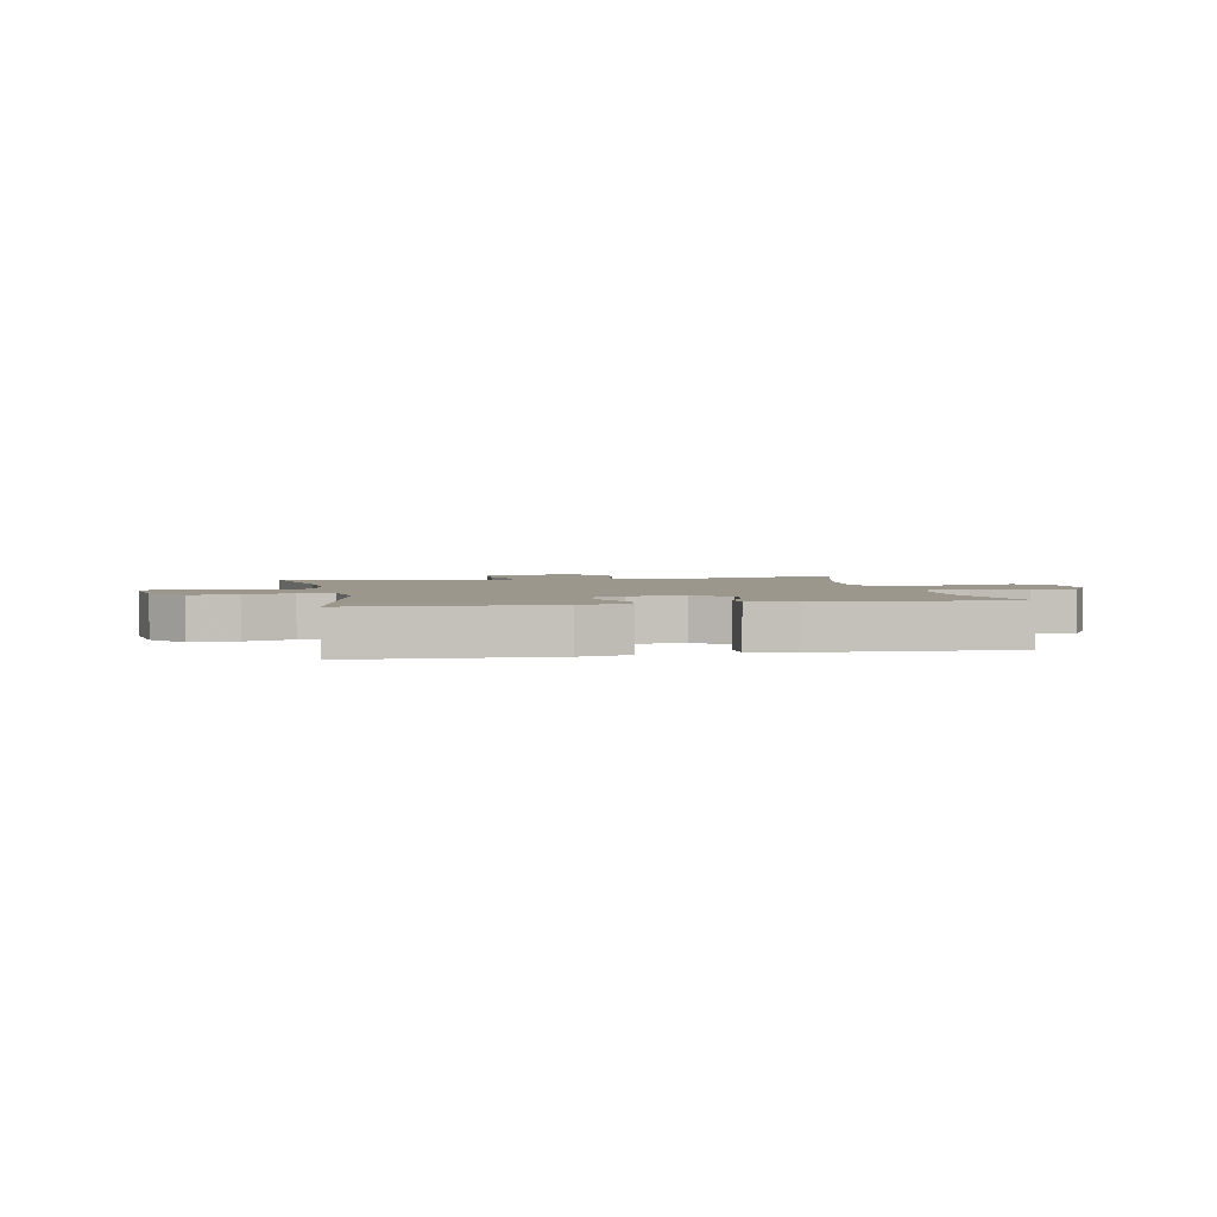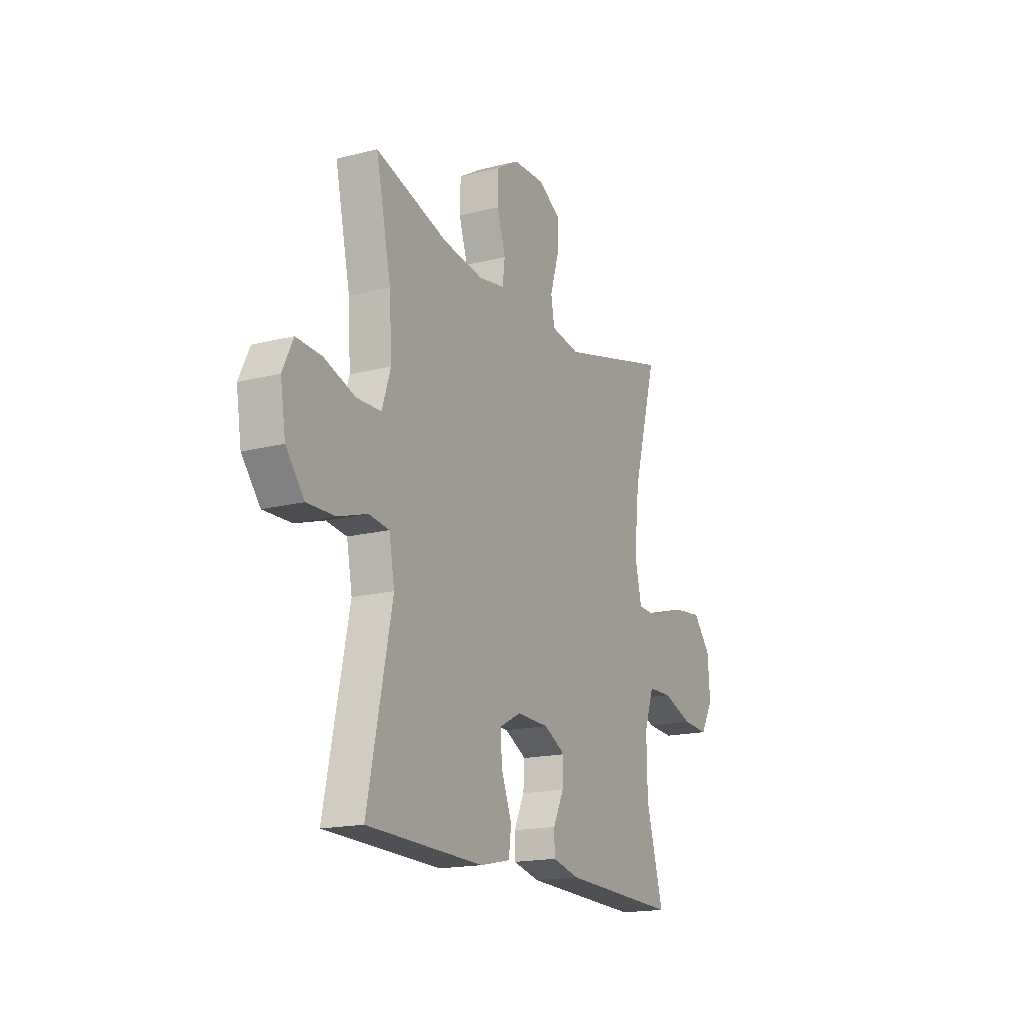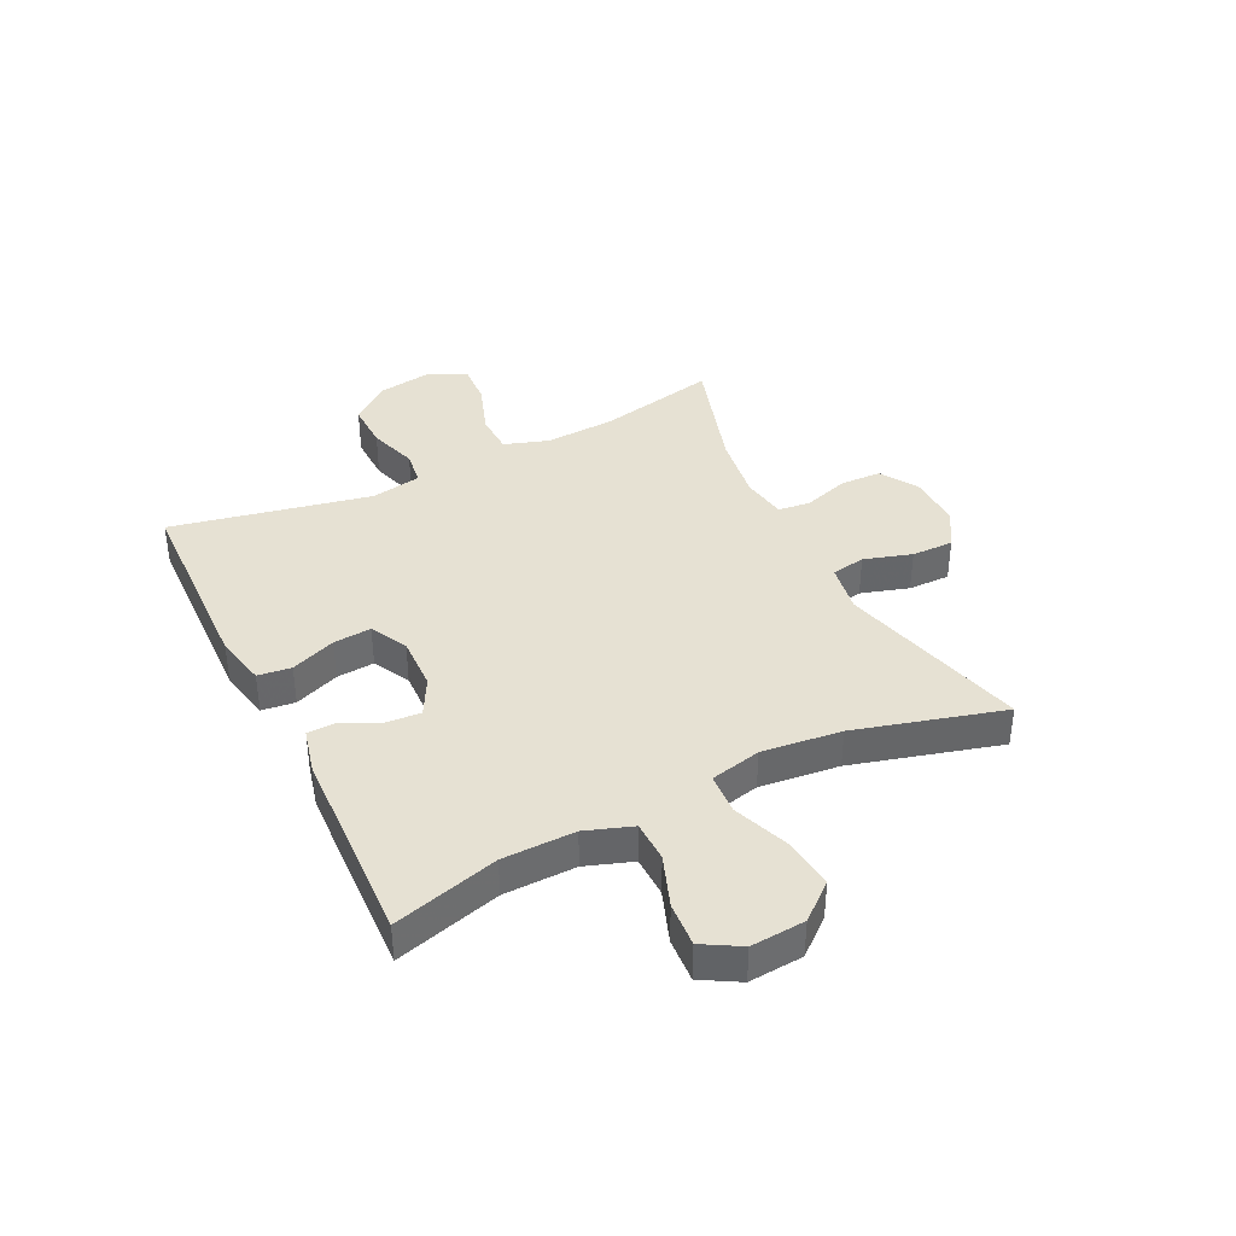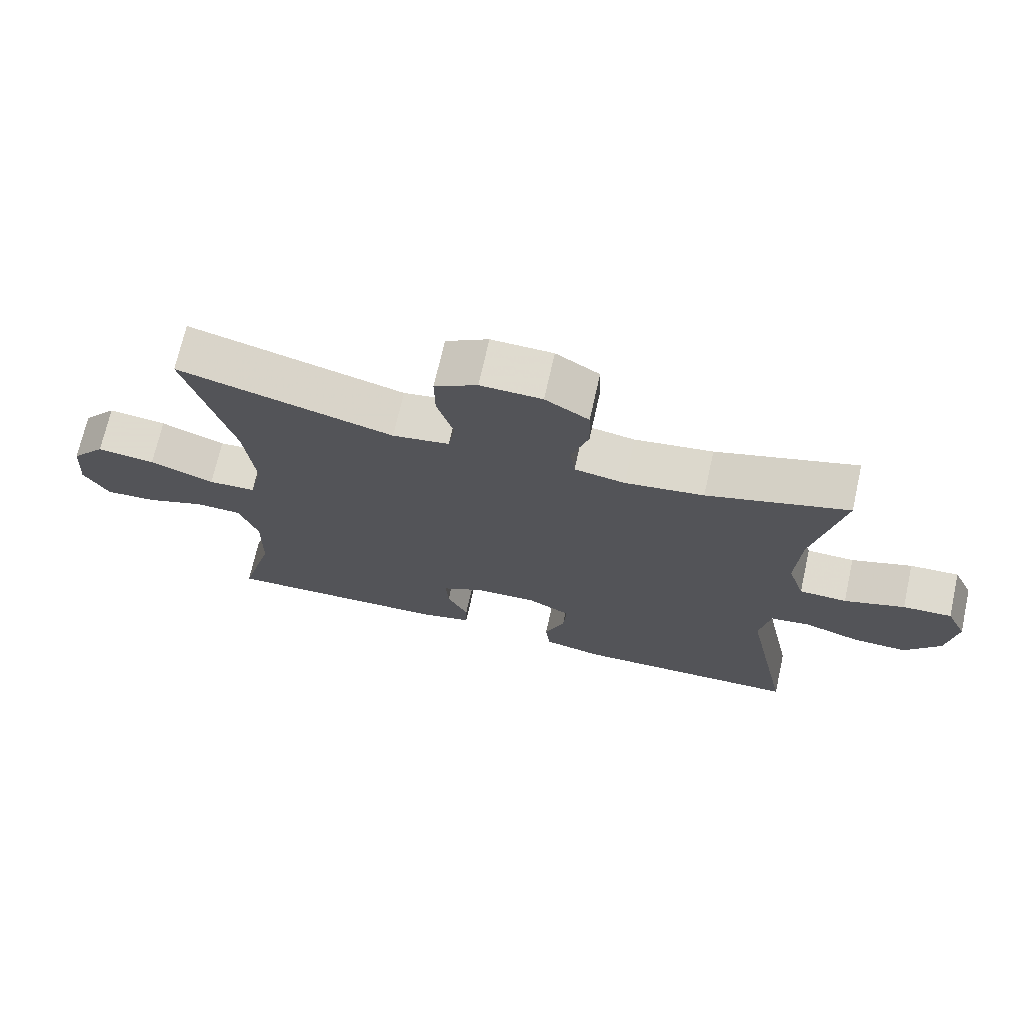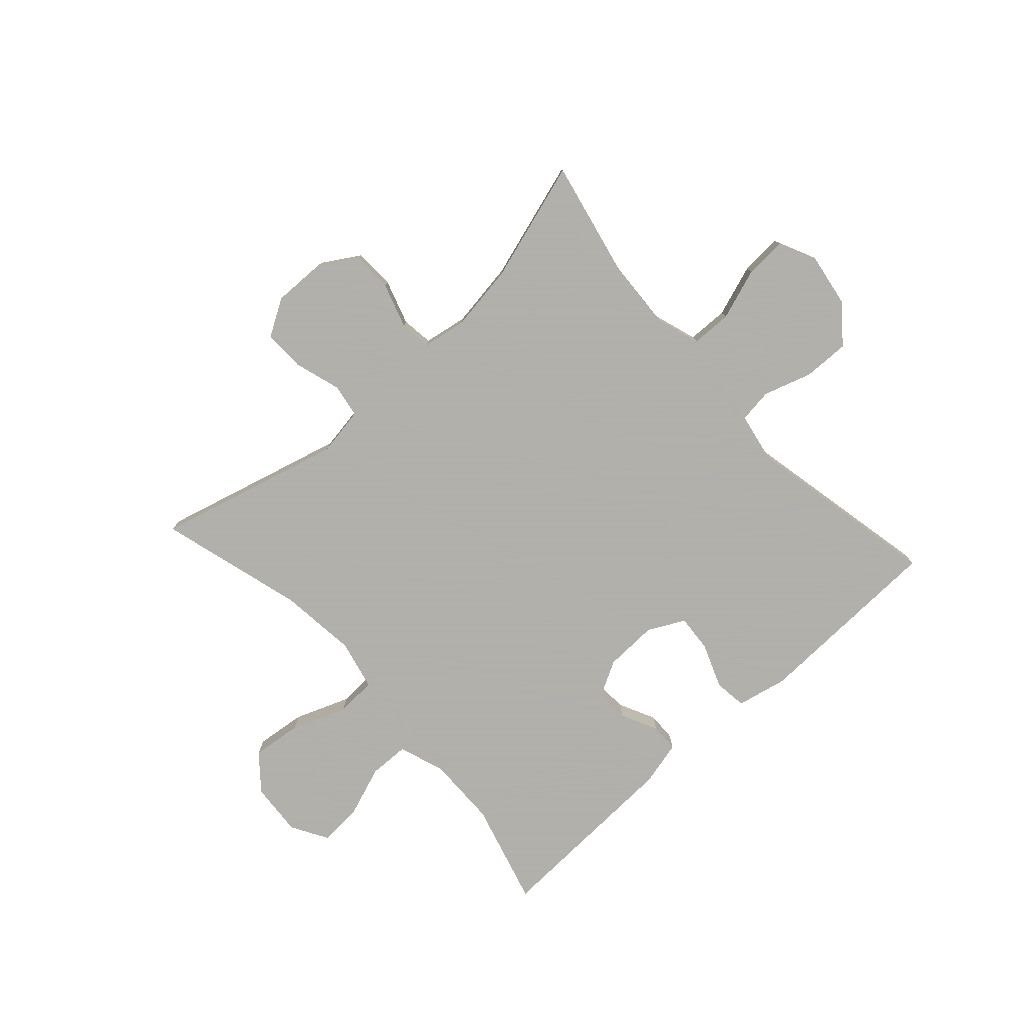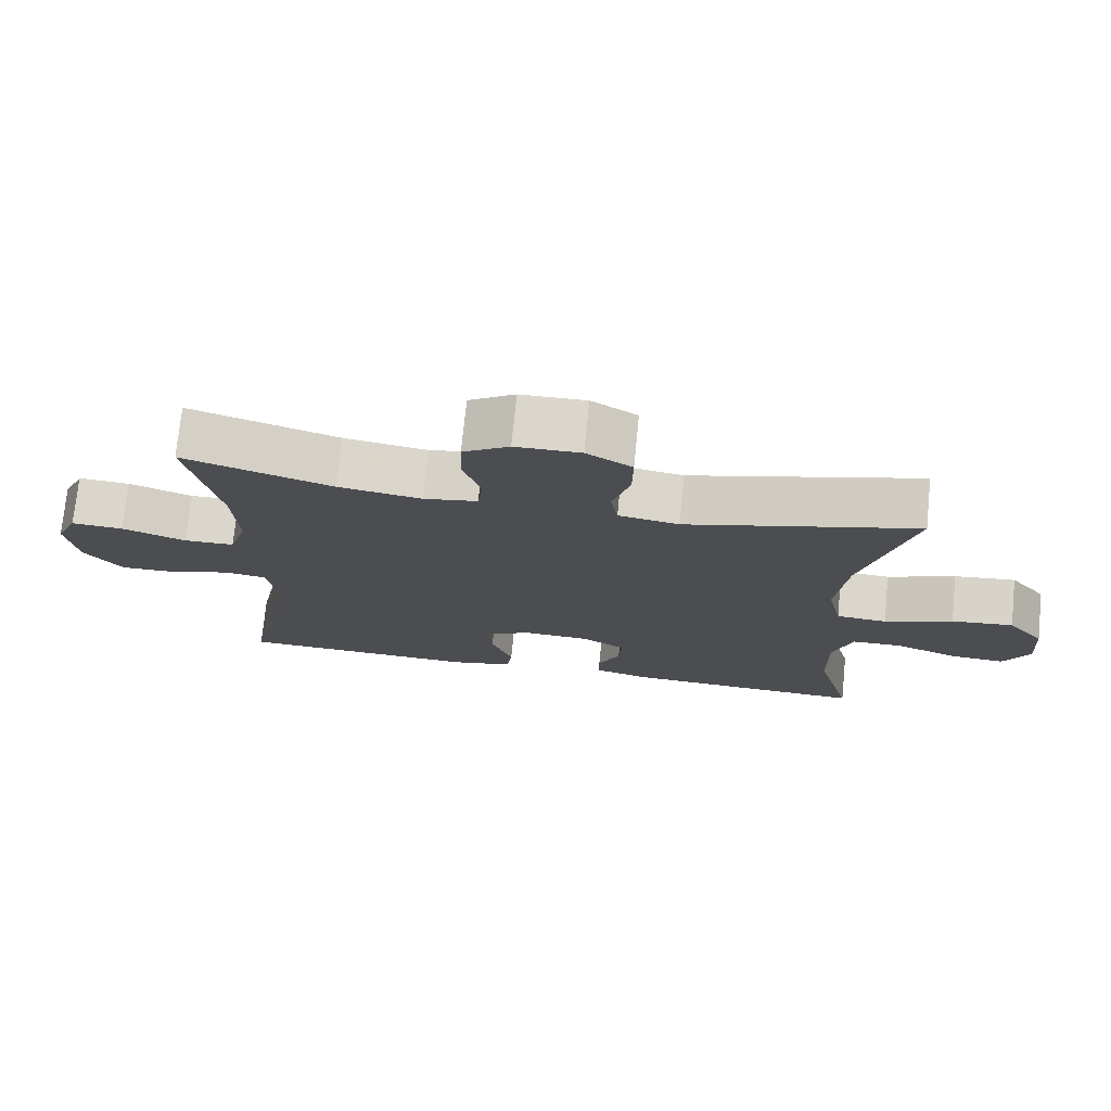
<metadata>
{"format":"obj","ext":"obj","renderer":"f3d","projection":"perspective","resolution":1024,"background":"white","views":[{"elev":2.8,"azim":168.7,"up":"+Y"},{"elev":-17.2,"azim":117.1,"up":"+Z"},{"elev":38.8,"azim":-116.2,"up":"+Y"},{"elev":70.6,"azim":12.6,"up":"+Z"},{"elev":-78.4,"azim":42.3,"up":"+Y"},{"elev":73.8,"azim":-174.3,"up":"+Z"}]}
</metadata>
<code>
v 0.5 0.07 -0.5
v 0.162 0.07 -0.51
v 0.074 0.07 -0.491
v 0.067 0.07 -0.434
v 0.097 0.07 -0.357
v 0.102 0.07 -0.292
v 0.039 0.07 -0.259
v -0.054 0.07 -0.262
v -0.117 0.07 -0.296
v -0.113 0.07 -0.354
v -0.082 0.07 -0.418
v -0.083 0.07 -0.468
v -0.161 0.07 -0.487
v -0.5 0.07 -0.5
v -0.45 0.07 -0.32
v -0.448 0.07 -0.196
v -0.476 0.07 -0.116
v -0.546 0.07 -0.114
v -0.634 0.07 -0.146
v -0.71 0.07 -0.151
v -0.747 0.07 -0.087
v -0.74 0.07 0.006
v -0.689 0.07 0.067
v -0.602 0.07 0.057
v -0.506 0.07 0.02
v -0.435 0.07 0.024
v -0.415 0.07 0.111
v -0.43 0.07 0.247
v -0.5 0.07 0.5
v -0.177 0.07 0.414
v -0.092 0.07 0.428
v -0.082 0.07 0.486
v -0.107 0.07 0.568
v -0.108 0.07 0.64
v -0.044 0.07 0.678
v 0.048 0.07 0.676
v 0.113 0.07 0.636
v 0.115 0.07 0.565
v 0.09 0.07 0.487
v 0.097 0.07 0.432
v 0.173 0.07 0.419
v 0.29 0.07 0.436
v 0.5 0.07 0.5
v 0.456 0.07 0.296
v 0.449 0.07 0.175
v 0.474 0.07 0.098
v 0.545 0.07 0.096
v 0.635 0.07 0.127
v 0.708 0.07 0.131
v 0.738 0.07 0.067
v 0.723 0.07 -0.027
v 0.67 0.07 -0.093
v 0.589 0.07 -0.091
v 0.505 0.07 -0.064
v 0.446 0.07 -0.072
v 0.43 0.07 -0.158
v 0.5 0 -0.5
v 0.162 0 -0.51
v 0.074 0 -0.491
v 0.067 0 -0.434
v 0.097 0 -0.357
v 0.102 0 -0.292
v 0.039 0 -0.259
v -0.054 0 -0.262
v -0.117 0 -0.296
v -0.113 0 -0.354
v -0.082 0 -0.418
v -0.083 0 -0.468
v -0.161 0 -0.487
v -0.5 0 -0.5
v -0.45 0 -0.32
v -0.448 0 -0.196
v -0.476 0 -0.116
v -0.546 0 -0.114
v -0.634 0 -0.146
v -0.71 0 -0.151
v -0.747 0 -0.087
v -0.74 0 0.006
v -0.689 0 0.067
v -0.602 0 0.057
v -0.506 0 0.02
v -0.435 0 0.024
v -0.415 0 0.111
v -0.43 0 0.247
v -0.5 0 0.5
v -0.177 0 0.414
v -0.092 0 0.428
v -0.082 0 0.486
v -0.107 0 0.568
v -0.108 0 0.64
v -0.044 0 0.678
v 0.048 0 0.676
v 0.113 0 0.636
v 0.115 0 0.565
v 0.09 0 0.487
v 0.097 0 0.432
v 0.173 0 0.419
v 0.29 0 0.436
v 0.5 0 0.5
v 0.456 0 0.296
v 0.449 0 0.175
v 0.474 0 0.098
v 0.545 0 0.096
v 0.635 0 0.127
v 0.708 0 0.131
v 0.738 0 0.067
v 0.723 0 -0.027
v 0.67 0 -0.093
v 0.589 0 -0.091
v 0.505 0 -0.064
v 0.446 0 -0.072
v 0.43 0 -0.158
f 52 53 54
f 51 52 54
f 50 51 54
f 49 50 54
f 48 49 54
f 47 48 54
f 46 47 54 55
f 45 46 55 56
f 42 43 44
f 41 42 44 45
f 40 41 45 56
f 37 38 39
f 36 37 39
f 35 36 39
f 34 35 39
f 33 34 39
f 32 33 39
f 31 32 39 40
f 40 56 1
f 31 40 1
f 30 31 1
f 23 24 25
f 22 23 25
f 21 22 25
f 20 21 25
f 19 20 25
f 18 19 25
f 17 18 25 26
f 16 17 26
f 15 16 26 27
f 13 14 15
f 12 13 15
f 11 12 15
f 10 11 15
f 9 10 15 27
f 3 4 5
f 2 3 5
f 1 2 5
f 1 5 6
f 1 6 7
f 30 1 7
f 29 30 7
f 28 29 7
f 27 28 7 8
f 8 9 27
f 110 109 108
f 110 108 107
f 110 107 106
f 110 106 105
f 110 105 104
f 110 104 103
f 111 110 103 102
f 112 111 102 101
f 100 99 98
f 101 100 98 97
f 112 101 97 96
f 95 94 93
f 95 93 92
f 95 92 91
f 95 91 90
f 95 90 89
f 95 89 88
f 96 95 88 87
f 57 112 96
f 57 96 87
f 57 87 86
f 81 80 79
f 81 79 78
f 81 78 77
f 81 77 76
f 81 76 75
f 81 75 74
f 82 81 74 73
f 82 73 72
f 83 82 72 71
f 71 70 69
f 71 69 68
f 71 68 67
f 71 67 66
f 83 71 66 65
f 61 60 59
f 61 59 58
f 61 58 57
f 62 61 57
f 63 62 57
f 63 57 86
f 63 86 85
f 63 85 84
f 64 63 84 83
f 83 65 64
f 1 57 58 2
f 2 58 59 3
f 3 59 60 4
f 4 60 61 5
f 5 61 62 6
f 6 62 63 7
f 7 63 64 8
f 8 64 65 9
f 9 65 66 10
f 10 66 67 11
f 11 67 68 12
f 12 68 69 13
f 13 69 70 14
f 14 70 71 15
f 15 71 72 16
f 16 72 73 17
f 17 73 74 18
f 18 74 75 19
f 19 75 76 20
f 20 76 77 21
f 21 77 78 22
f 22 78 79 23
f 23 79 80 24
f 24 80 81 25
f 25 81 82 26
f 26 82 83 27
f 27 83 84 28
f 28 84 85 29
f 29 85 86 30
f 30 86 87 31
f 31 87 88 32
f 32 88 89 33
f 33 89 90 34
f 34 90 91 35
f 35 91 92 36
f 36 92 93 37
f 37 93 94 38
f 38 94 95 39
f 39 95 96 40
f 40 96 97 41
f 41 97 98 42
f 42 98 99 43
f 43 99 100 44
f 44 100 101 45
f 45 101 102 46
f 46 102 103 47
f 47 103 104 48
f 48 104 105 49
f 49 105 106 50
f 50 106 107 51
f 51 107 108 52
f 52 108 109 53
f 53 109 110 54
f 54 110 111 55
f 55 111 112 56
f 56 112 57 1

</code>
